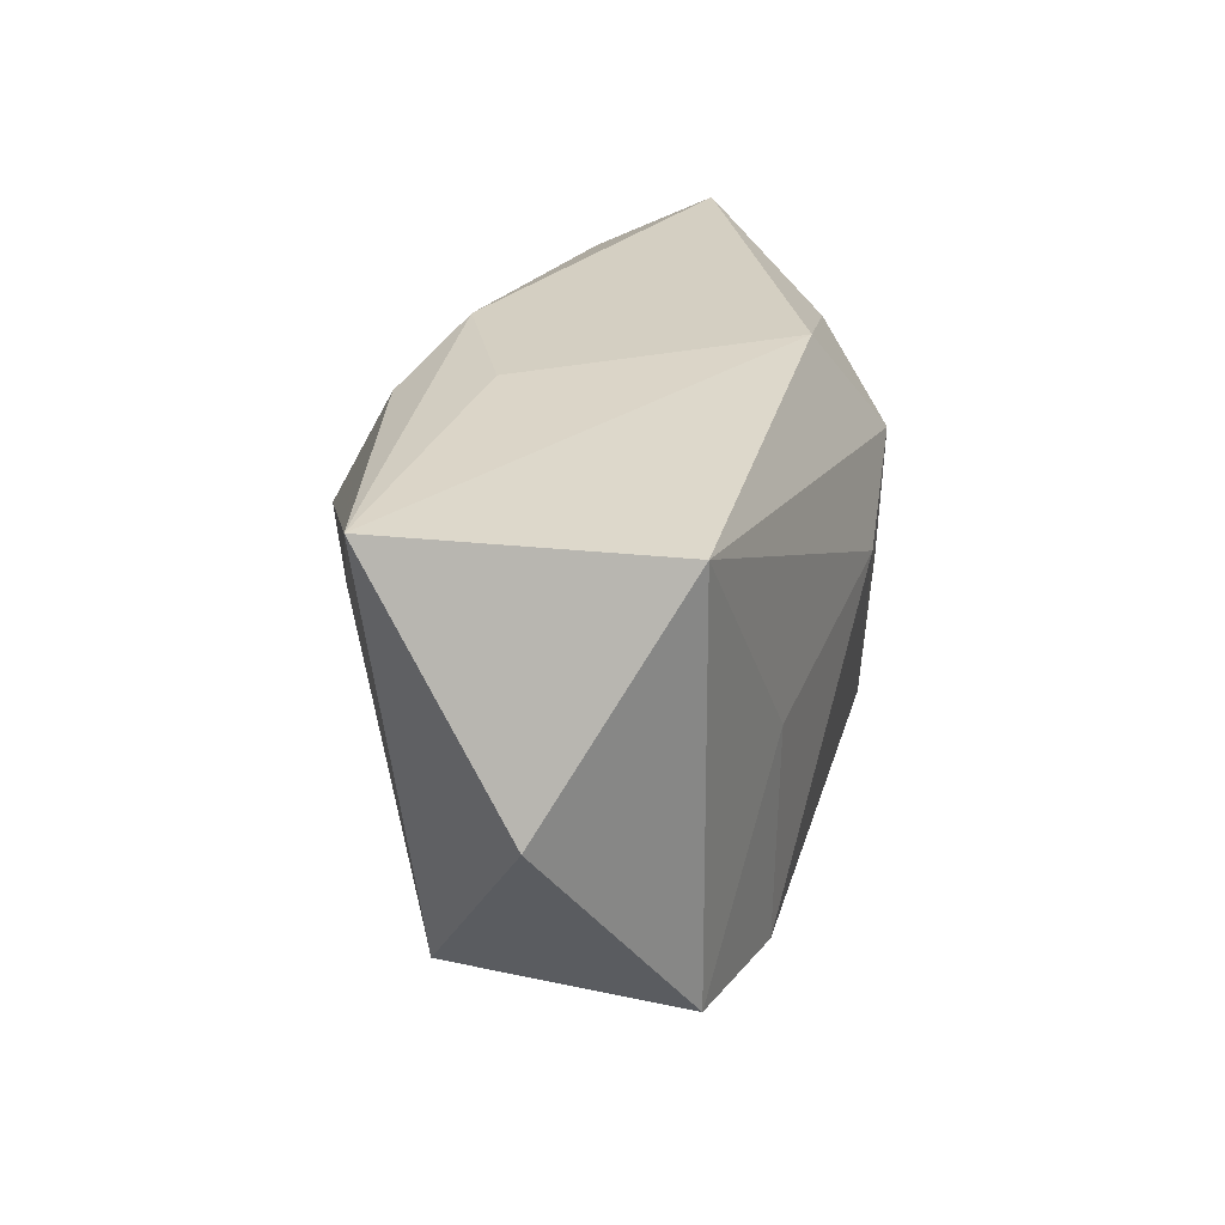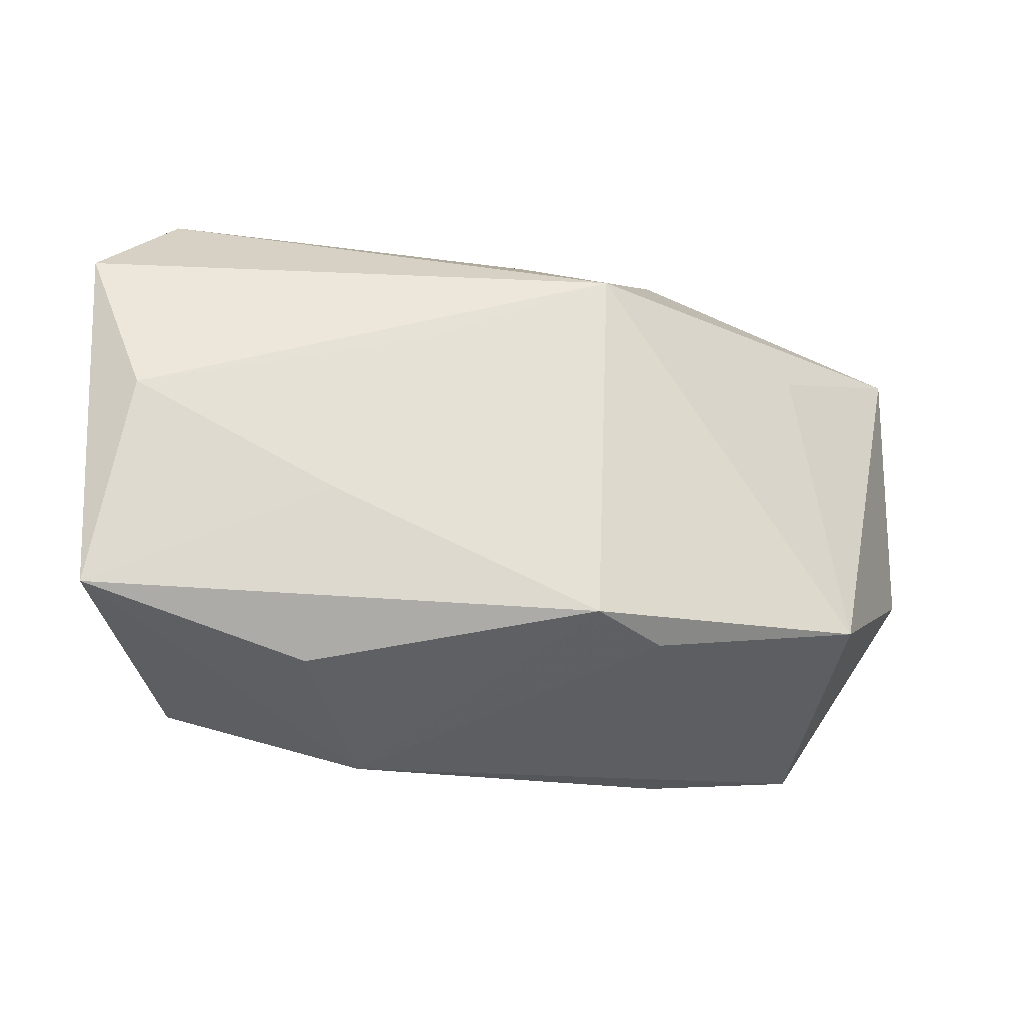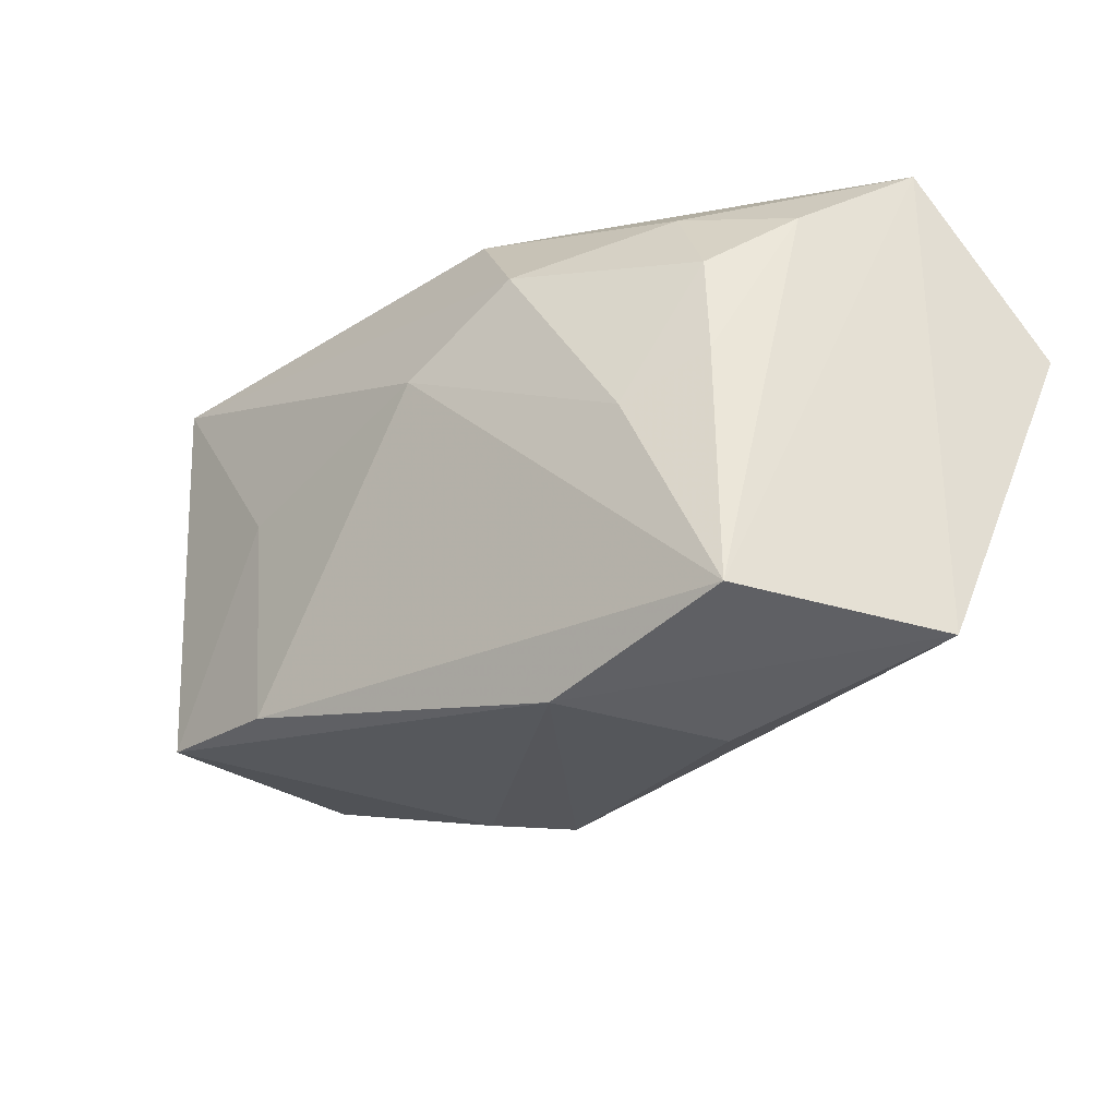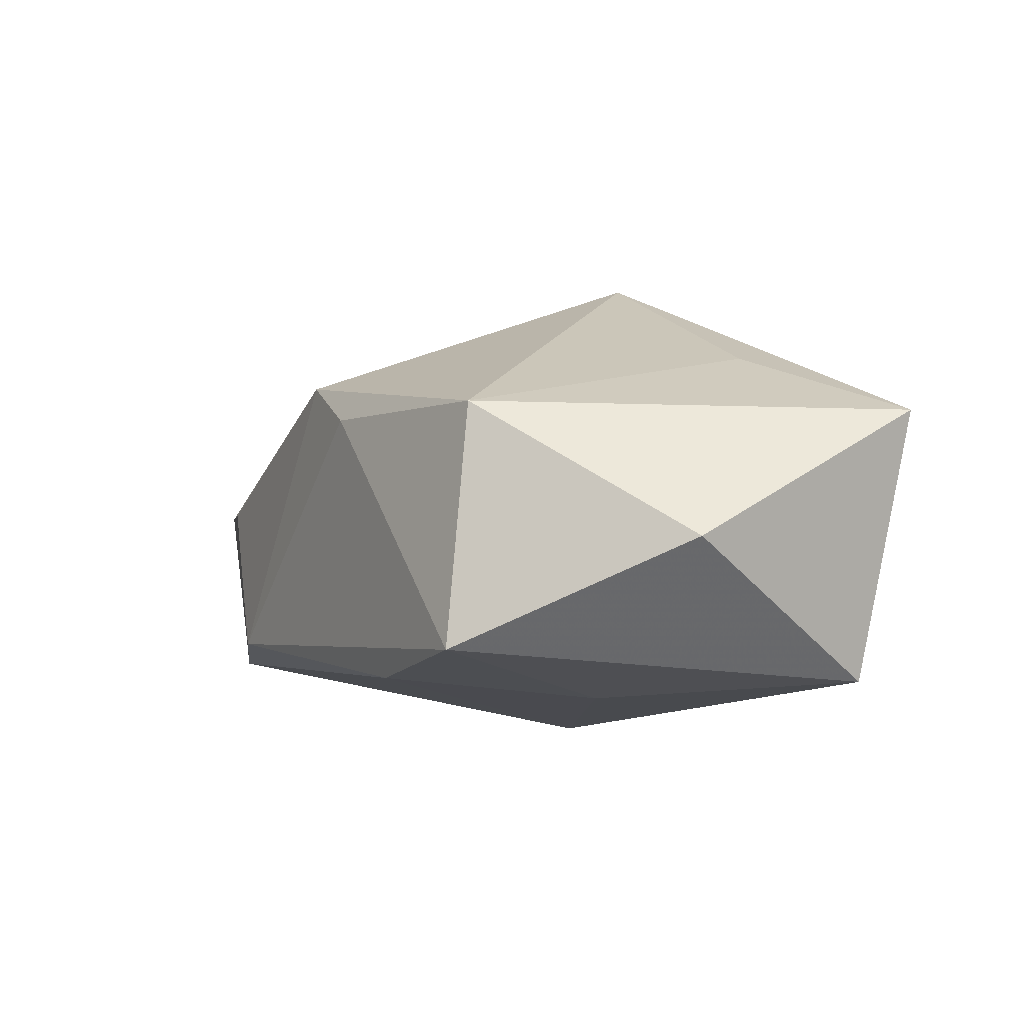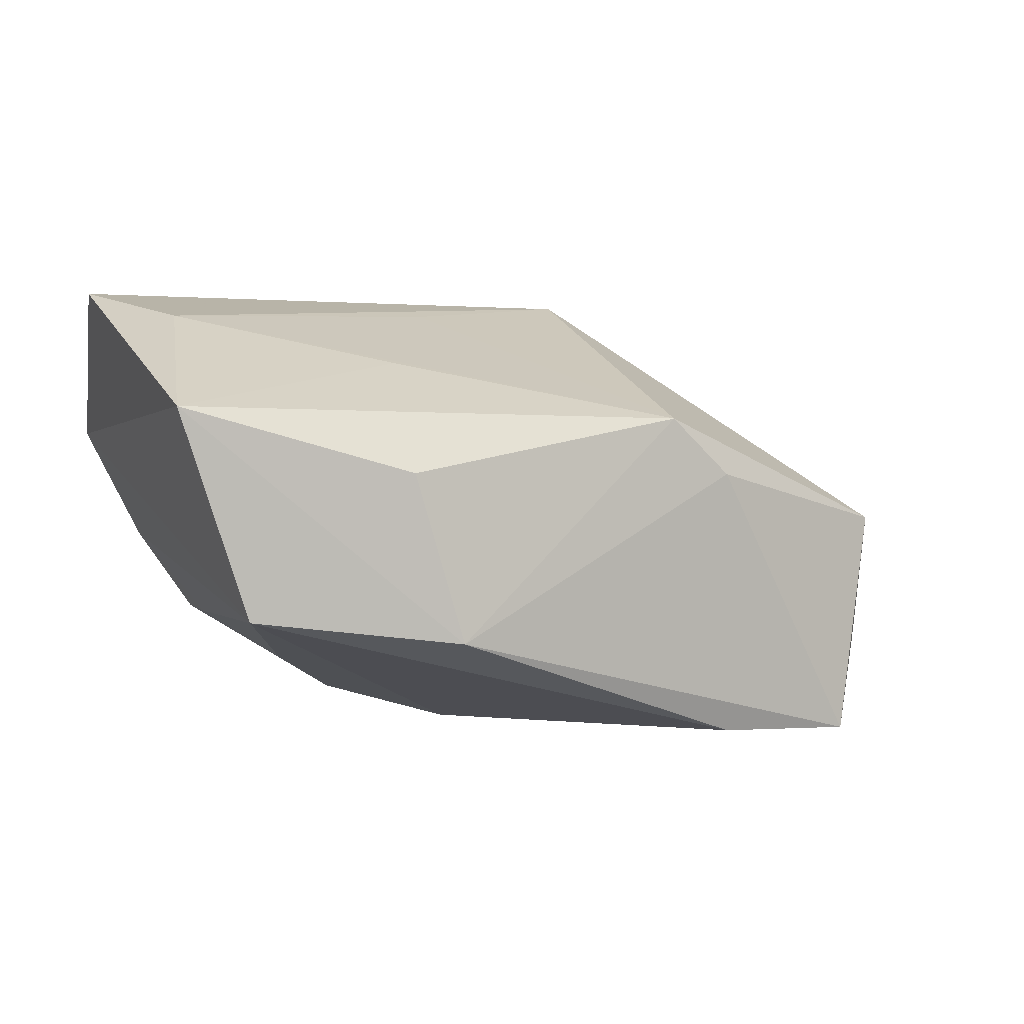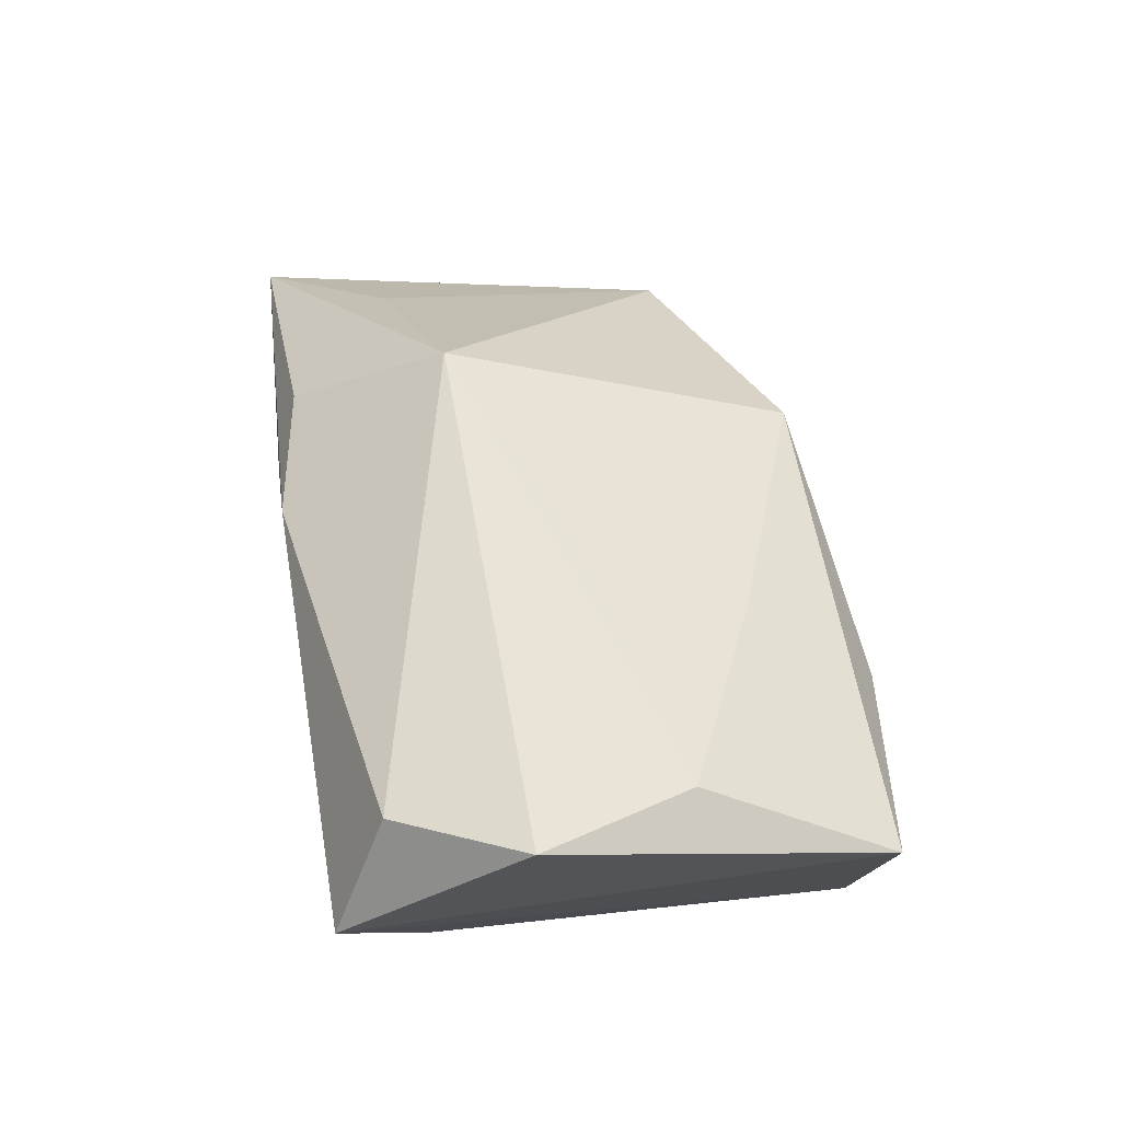
<metadata>
{"format":"obj","ext":"obj","renderer":"f3d","projection":"perspective","resolution":1024,"background":"white","views":[{"elev":25.7,"azim":116.0,"up":"+Y"},{"elev":-48.9,"azim":-3.6,"up":"+Y"},{"elev":-29.9,"azim":-129.4,"up":"+Y"},{"elev":-16.4,"azim":71.5,"up":"+Z"},{"elev":-1.7,"azim":-21.7,"up":"+Z"},{"elev":54.1,"azim":-99.8,"up":"+Z"}]}
</metadata>
<code>
v 0.007383 -0.0214 0.008151
v 0.01259 -0.02052 0.003818
v 0.03572 0.01782 0.001322
v 0.001498 0.01903 0.01189
v 0.02907 -0.01492 0.0006062
v 0.01266 0.01702 0.0118
v -0.006988 -0.0006237 0.01809
v -0.01214 0.01023 -0.01443
v -0.02119 0.01453 -0.005687
v -0.02593 -0.0003037 -0.007356
v -0.02977 -0.006091 0.01649
v -0.03461 0.005551 0.0195
v 0.01445 -0.01689 -0.01729
v 0.02764 0.01668 -0.01798
v -0.03233 0.01907 0.008502
v -0.02877 0.01267 -0.000668
v 0.02607 -0.01555 -0.01743
v -0.02039 -0.003773 -0.01112
v -0.01099 -0.02281 -0.009628
v -0.03264 -0.02052 0.008007
v 0.01186 0.01907 0.004272
v 0.03672 7.84e-06 -0.01037
v -0.02684 -0.01954 -0.007956
v -0.029 0.01482 0.01717
v -0.01518 -0.02341 0.003263
v -0.003172 0.004583 -0.01695
v -0.004726 0.01907 -0.01123
v 0.01527 3.687e-05 -0.01798
v 0.007734 0.005465 0.02022
v -0.01357 -0.01337 0.01257
v 0.02523 0.008766 0.008095
v -0.02523 0.007712 -0.007012
f 24 12 29
f 15 12 24
f 29 12 11
f 20 12 15
f 15 23 20
f 20 11 12
f 20 19 25
f 23 19 20
f 30 11 20
f 15 24 4
f 29 6 4
f 4 24 29
f 26 8 14
f 14 8 27
f 17 19 13
f 13 19 23
f 13 23 26
f 17 5 2
f 2 19 17
f 29 11 7
f 16 23 15
f 3 4 6
f 3 14 27
f 3 6 29
f 28 14 17
f 17 13 28
f 26 14 28
f 28 13 26
f 25 19 1
f 19 2 1
f 1 20 25
f 30 20 1
f 1 5 29
f 1 2 5
f 29 7 1
f 1 11 30
f 1 7 11
f 18 32 8
f 26 23 18
f 18 8 26
f 8 32 9
f 32 16 9
f 27 8 9
f 15 27 9
f 9 16 15
f 21 3 27
f 4 3 21
f 21 27 15
f 15 4 21
f 29 5 31
f 31 3 29
f 5 3 31
f 17 14 22
f 14 3 22
f 22 5 17
f 22 3 5
f 10 18 23
f 32 18 10
f 23 16 10
f 10 16 32

</code>
